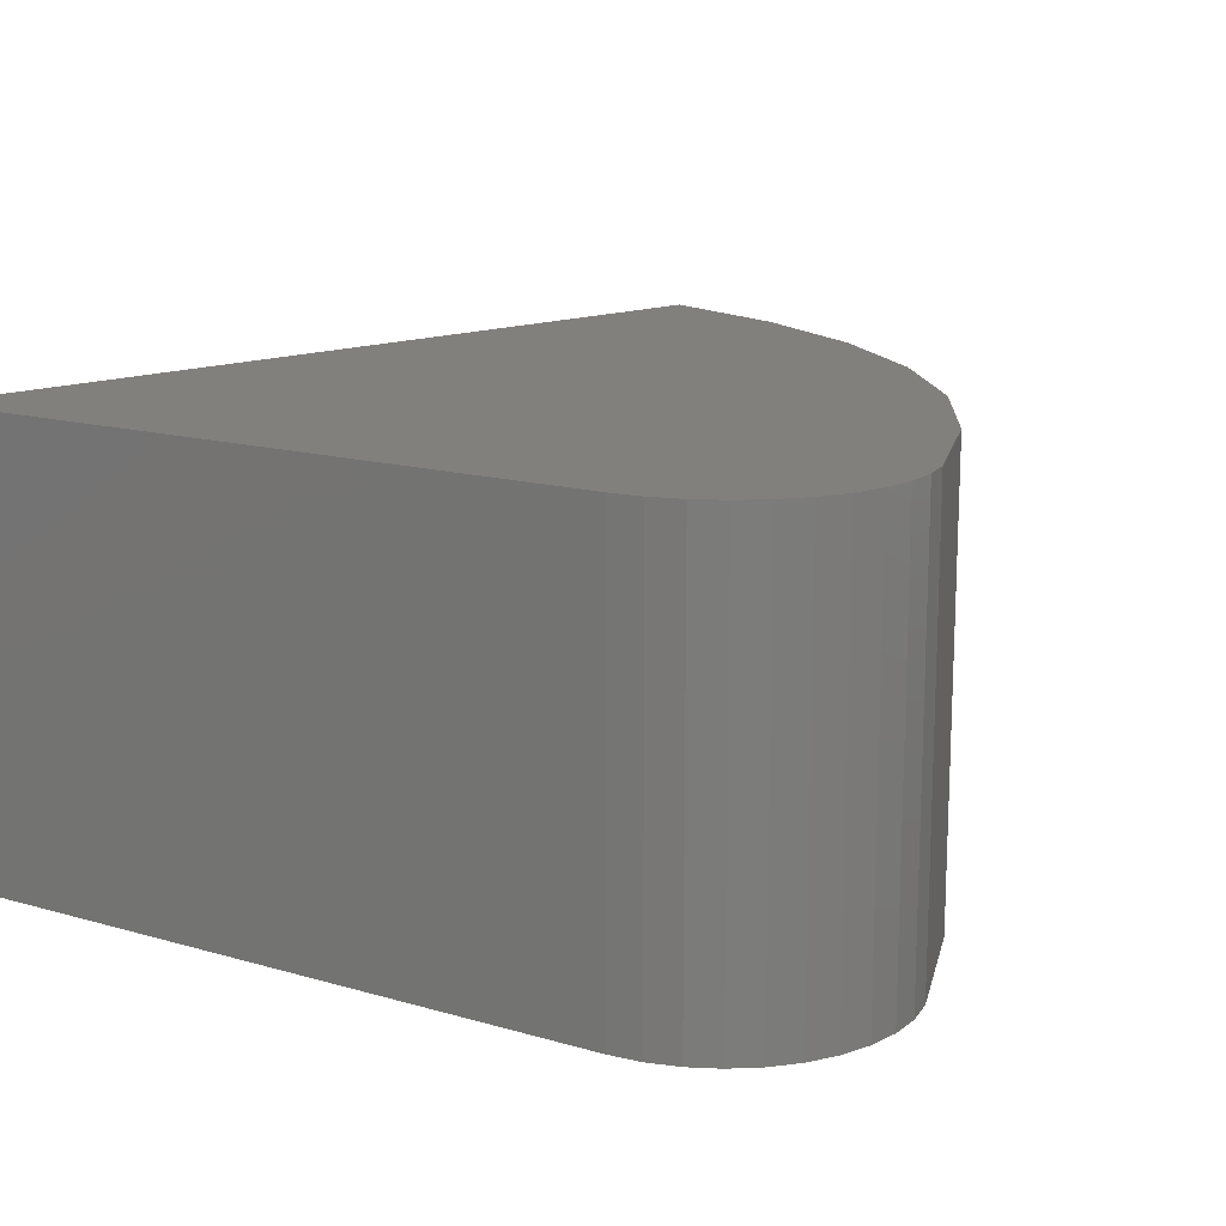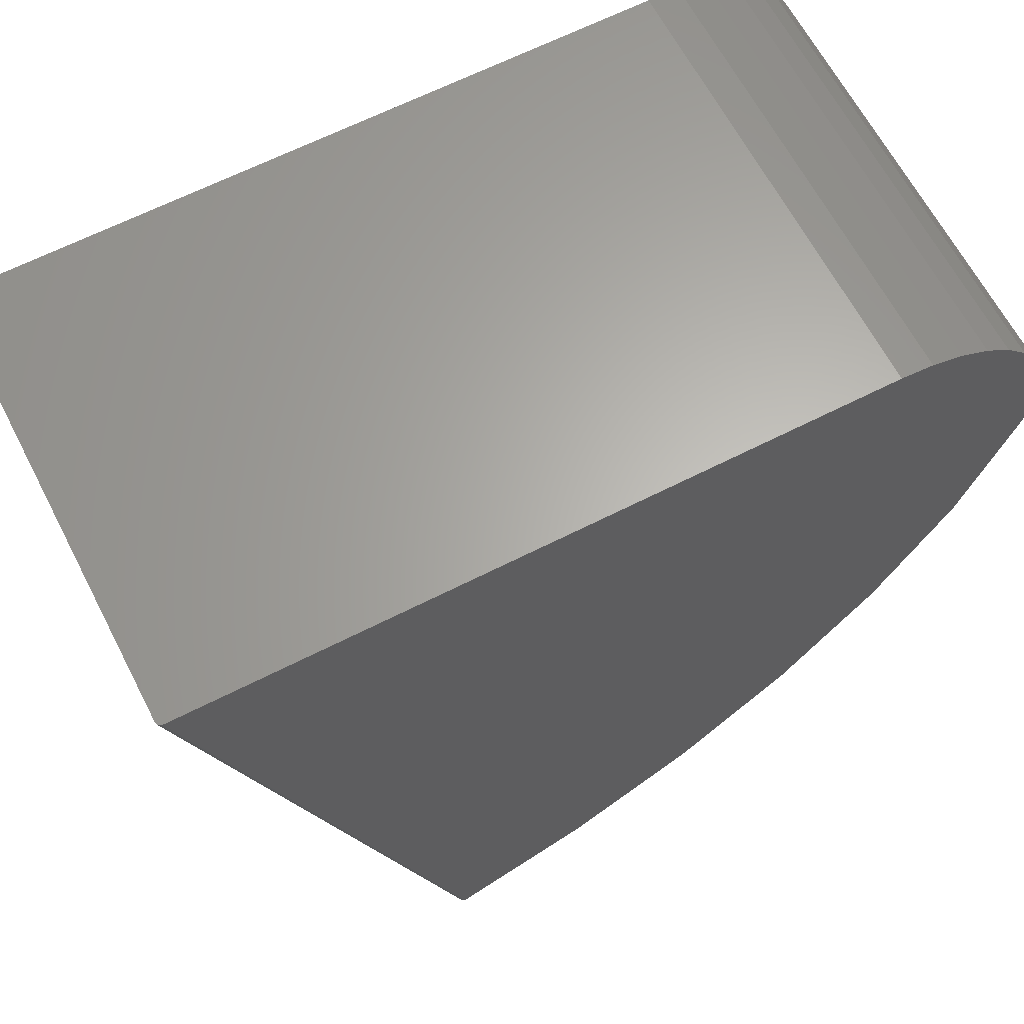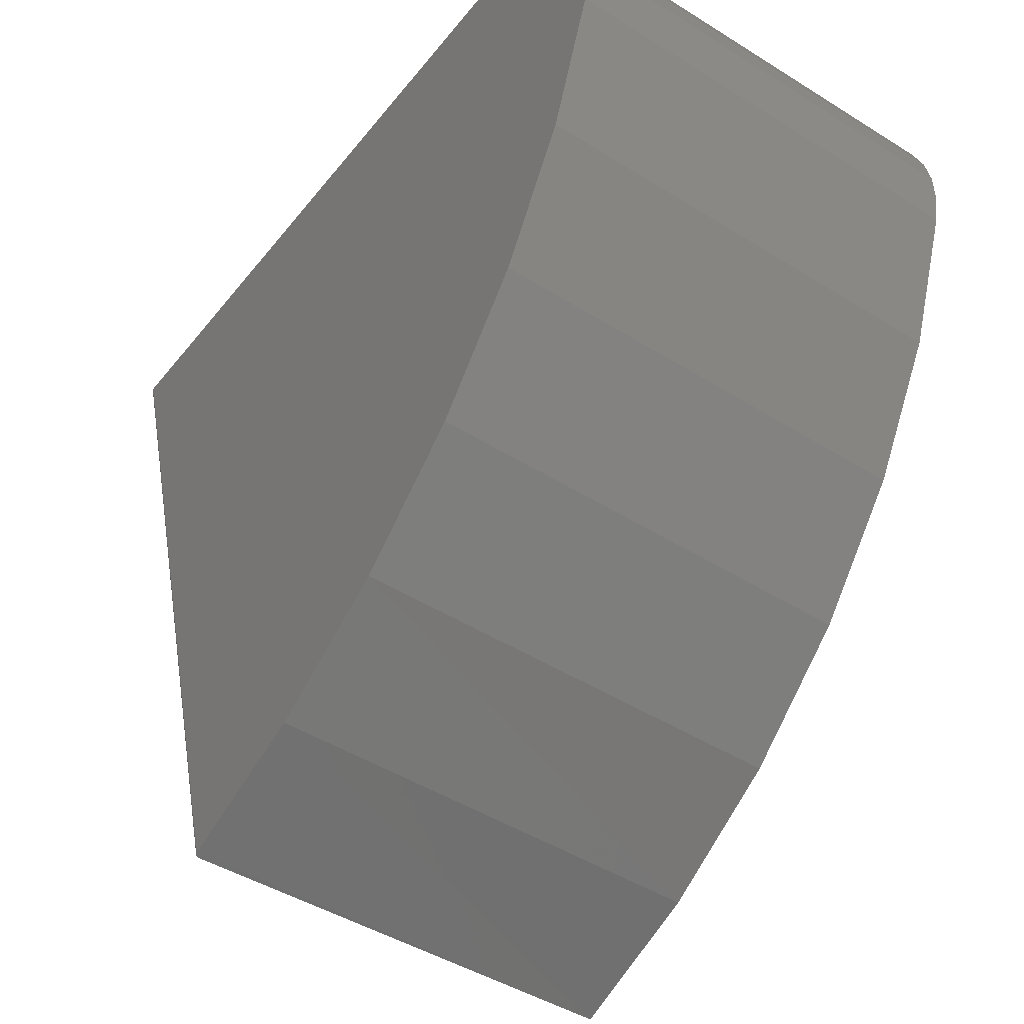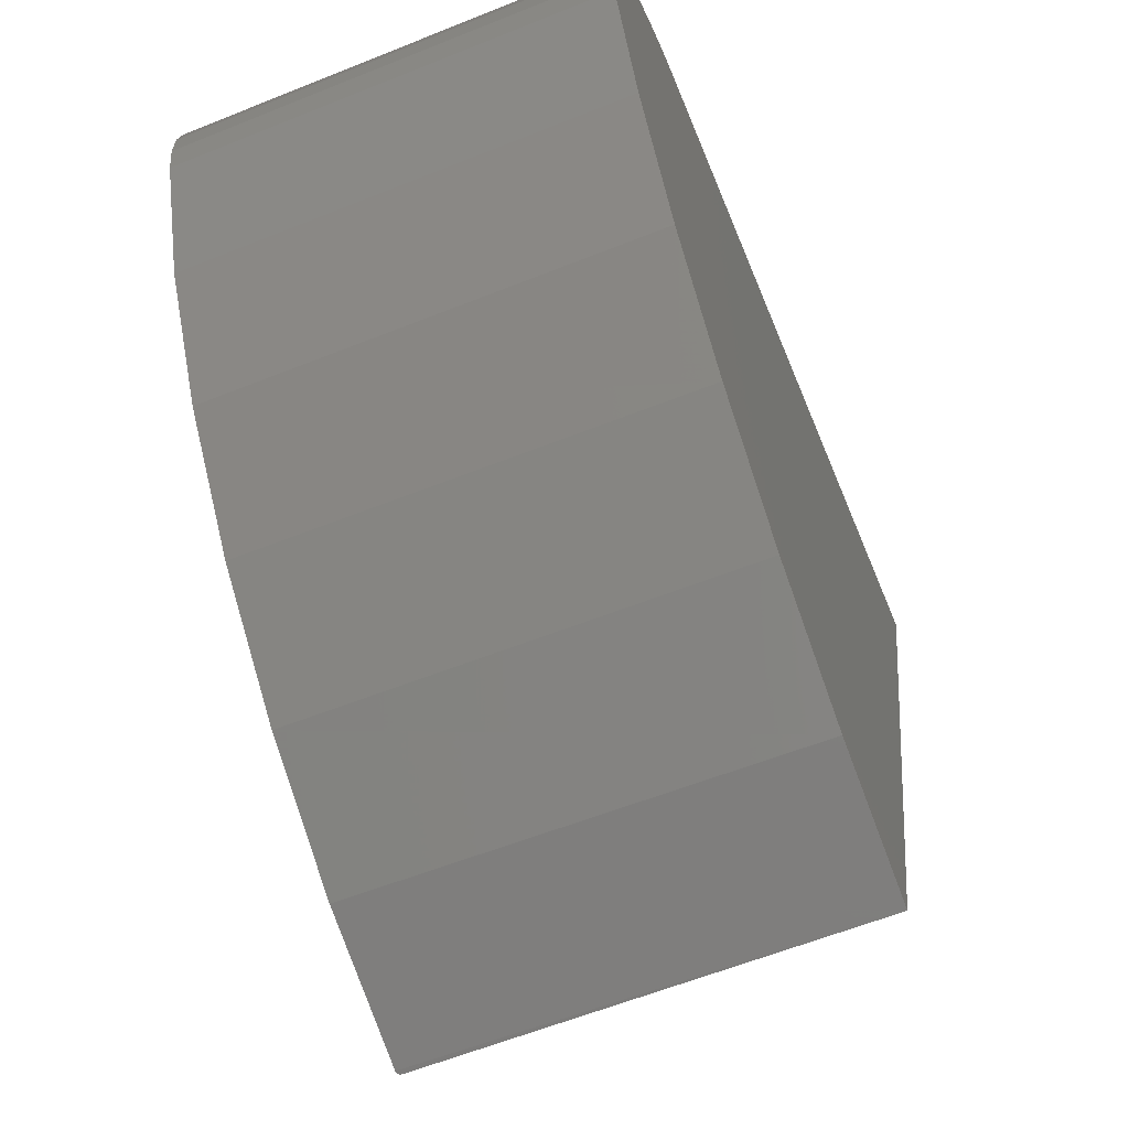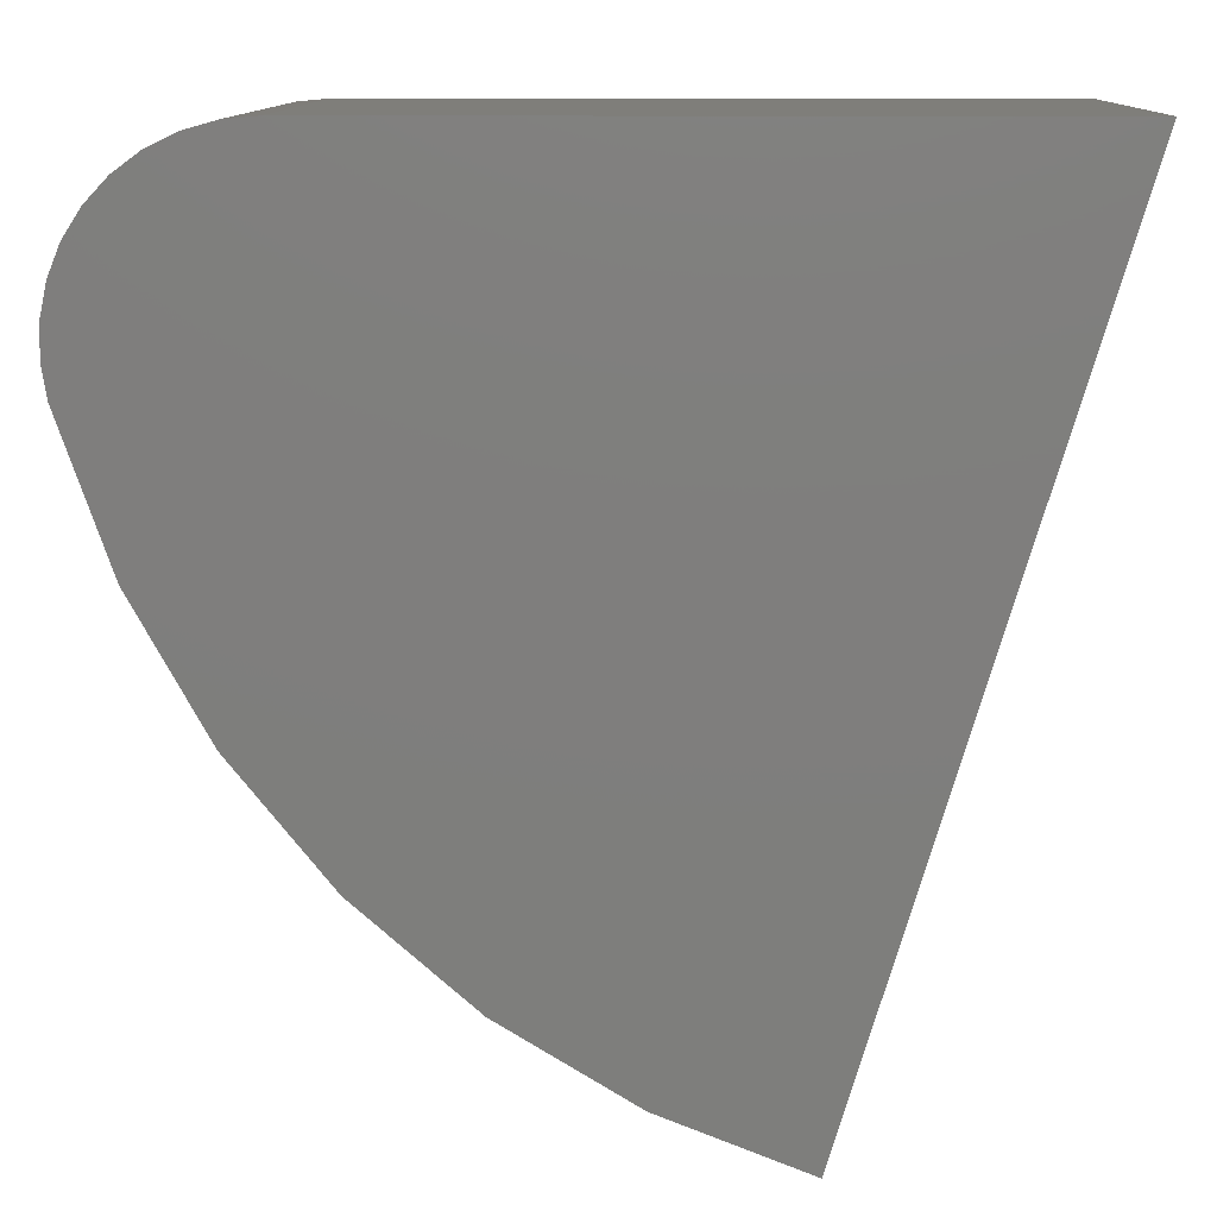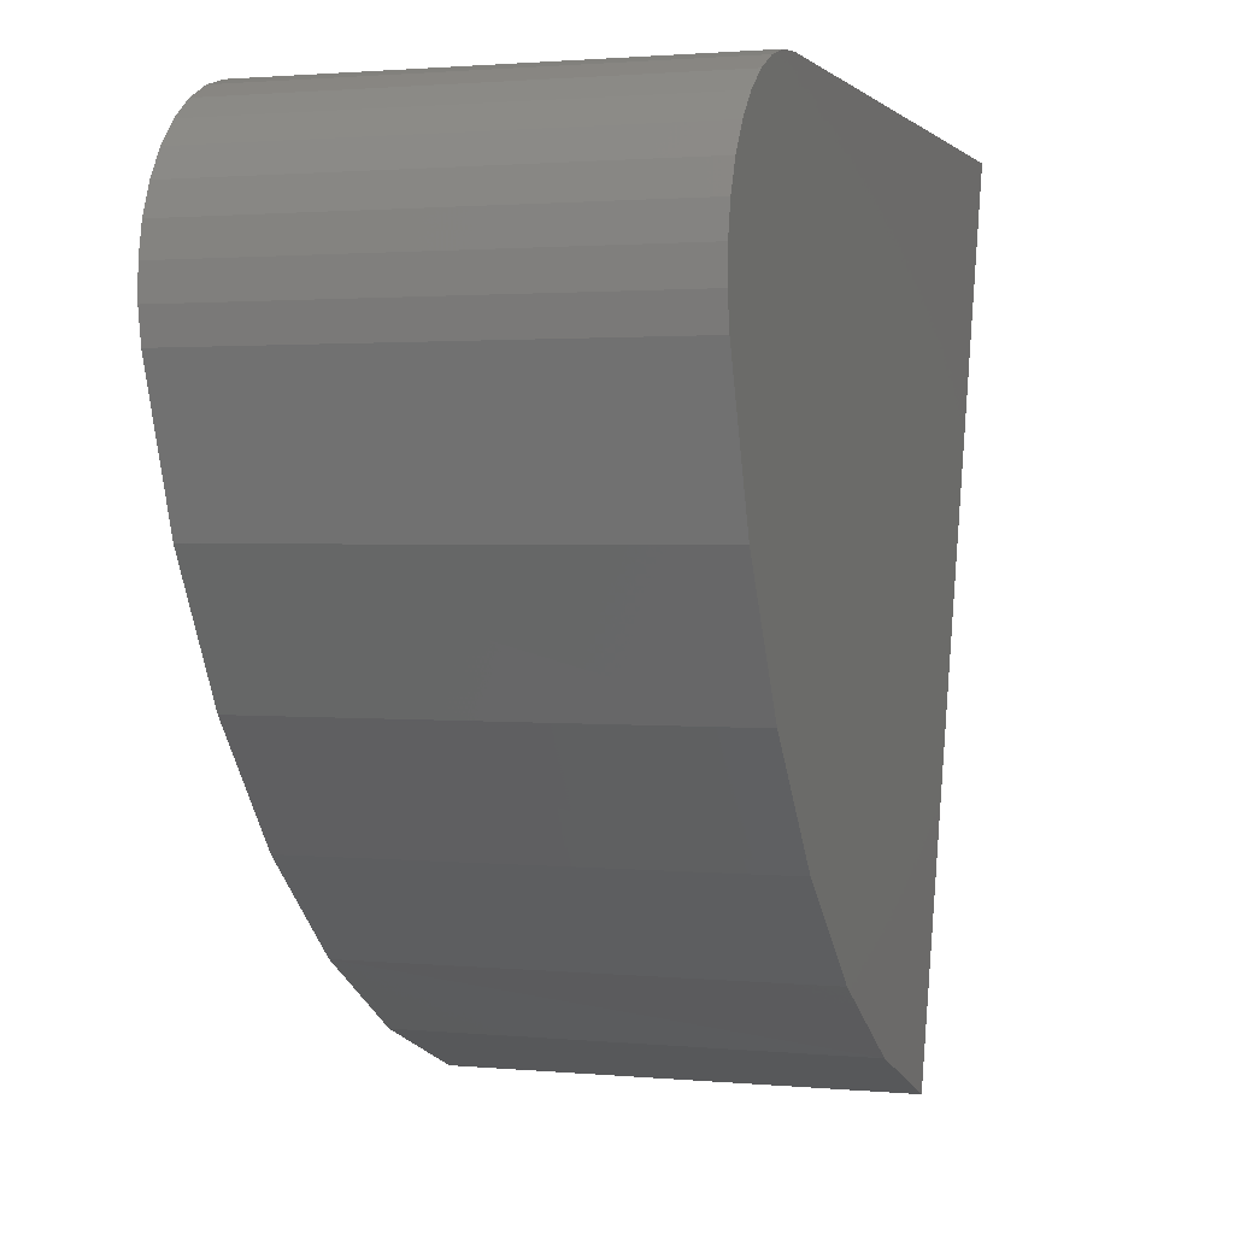
<metadata>
{"format":"stl","ext":"stl","renderer":"f3d","projection":"perspective","resolution":1024,"background":"white","views":[{"elev":14.9,"azim":-148.2,"up":"+Z"},{"elev":64.0,"azim":152.7,"up":"+Y"},{"elev":-45.0,"azim":-125.9,"up":"+Y"},{"elev":-60.8,"azim":-67.7,"up":"+Y"},{"elev":11.6,"azim":1.5,"up":"+Y"},{"elev":1.6,"azim":-71.5,"up":"+Y"}]}
</metadata>
<code>
# stl→obj: 46 verts, 88 faces
v -0.4159 3.709e-17 -0.375
v 0.7467 1.662e-16 -0.3735
v 0.7418 1.656e-16 -0.375
v 0.7444 1.659e-16 -0.3746
v 0.7496 1.668e-16 -0.3695
v 0.7485 1.665e-16 -0.3717
v -0.4159 7.916e-17 0.3829
v 0.75 2.086e-16 0.3829
v 0.75 1.67e-16 -0.3672
v 0.3218 -1.438 -0.3672
v 0.3187 -1.437 -0.3735
v 0.3214 -1.437 -0.3696
v 0.3218 -1.438 0.3829
v 0.3204 -1.437 -0.3718
v 0.08205 -1.343 0.3829
v 0.07623 -1.34 -0.375
v 0.3143 -1.435 -0.375
v 0.3166 -1.436 -0.3746
v -0.1421 -1.206 -0.375
v -0.138 -1.209 0.3829
v -0.3345 -1.036 -0.375
v -0.3318 -1.039 0.3829
v -0.4951 -0.8365 -0.375
v -0.4936 -0.8387 0.3829
v -0.6194 -0.6123 -0.375
v -0.6188 -0.6134 0.3829
v -0.7036 -0.3701 -0.375
v -0.7036 -0.3701 0.3829
v -0.7121 -0.3168 -0.375
v -0.7108 -0.2629 -0.375
v -0.6998 -0.2101 -0.375
v -0.6794 -0.1601 -0.375
v -0.6503 -0.1147 -0.375
v -0.6135 -0.07527 -0.375
v -0.5701 -0.04317 -0.375
v -0.5216 -0.01945 -0.375
v -0.4697 -0.004904 -0.375
v -0.4697 -0.004904 0.3829
v -0.5216 -0.01945 0.3829
v -0.5701 -0.04317 0.3829
v -0.6135 -0.07527 0.3829
v -0.6503 -0.1147 0.3829
v -0.6794 -0.1601 0.3829
v -0.6998 -0.2101 0.3829
v -0.7108 -0.2629 0.3829
v -0.7121 -0.3168 0.3829
f 1 2 3
f 2 4 3
f 5 6 1
f 6 2 1
f 7 8 9
f 7 9 5
f 7 5 1
f 10 11 12
f 10 13 11
f 11 14 12
f 13 15 16
f 13 16 17
f 13 17 18
f 13 18 11
f 16 15 19
f 19 15 20
f 19 20 21
f 21 20 22
f 21 22 23
f 23 22 24
f 23 24 25
f 25 24 26
f 25 26 27
f 27 26 28
f 17 16 19
f 17 19 21
f 17 21 23
f 17 23 25
f 17 25 27
f 17 27 29
f 17 29 30
f 17 30 31
f 17 31 32
f 17 32 33
f 17 33 34
f 17 34 35
f 17 35 36
f 17 36 37
f 17 37 1
f 17 1 3
f 13 8 7
f 13 7 38
f 13 38 39
f 13 39 40
f 13 40 41
f 13 41 42
f 13 42 43
f 13 43 44
f 13 44 45
f 13 45 46
f 13 46 28
f 13 28 26
f 13 26 24
f 13 24 22
f 13 22 20
f 13 20 15
f 7 1 38
f 38 1 37
f 38 37 39
f 39 37 36
f 39 36 40
f 40 36 35
f 40 35 41
f 41 35 34
f 41 34 42
f 42 34 33
f 42 33 43
f 43 33 32
f 43 32 44
f 44 32 31
f 44 31 45
f 45 31 30
f 45 30 46
f 46 30 29
f 46 29 28
f 28 29 27
f 10 9 13
f 13 9 8
f 17 3 18
f 18 3 4
f 18 4 11
f 11 4 2
f 11 2 14
f 14 2 6
f 14 6 12
f 12 6 5
f 12 5 10
f 10 5 9

</code>
